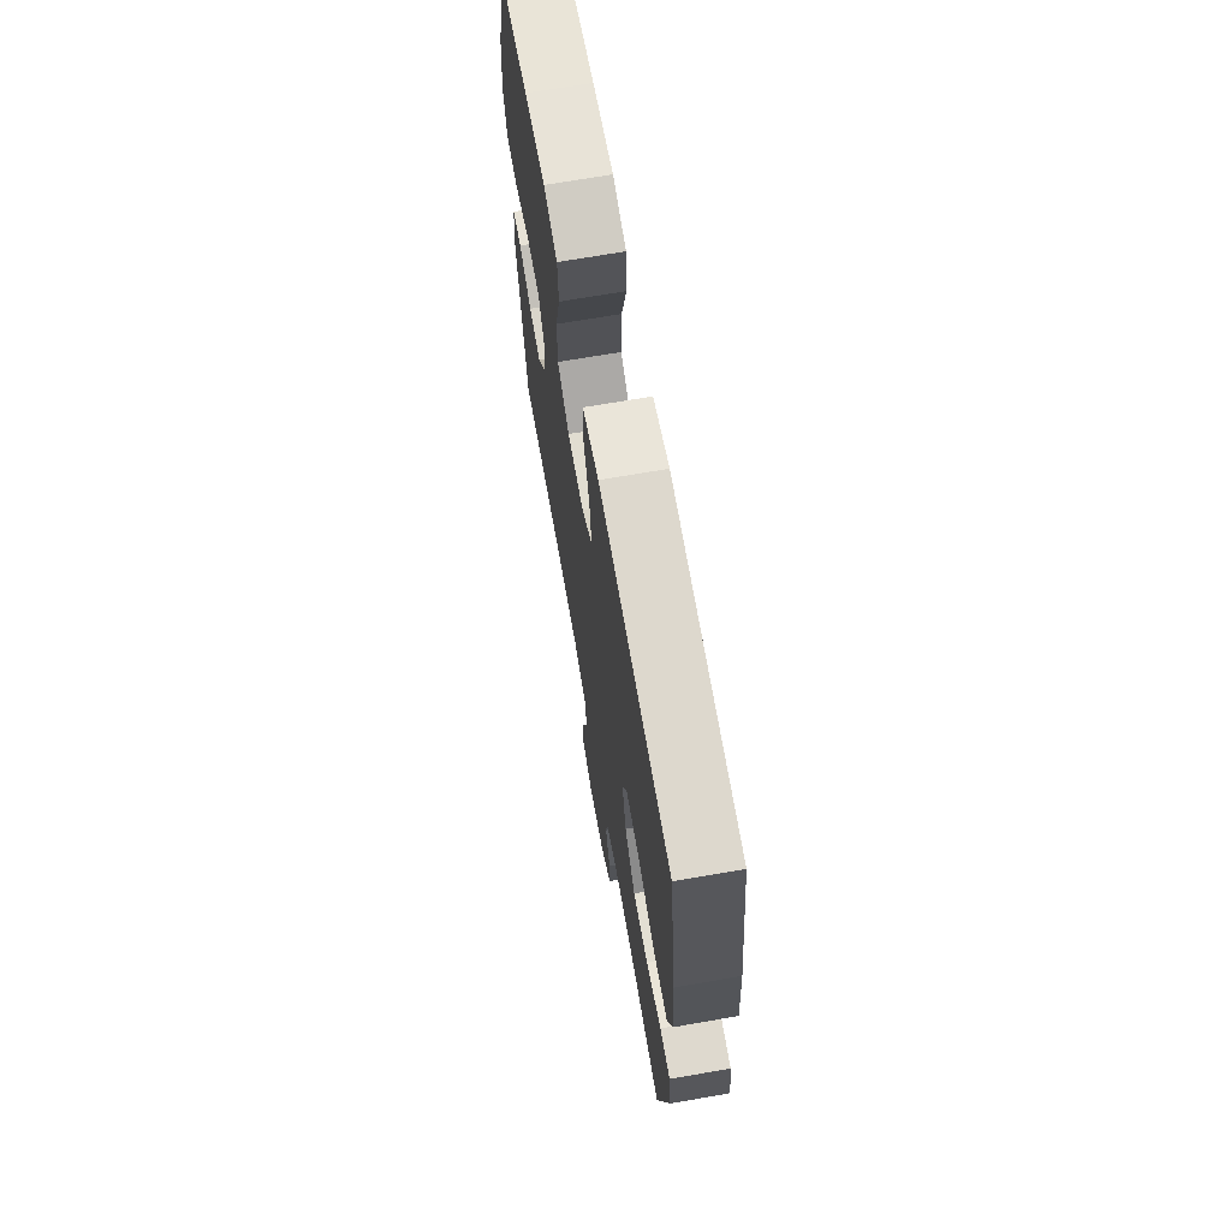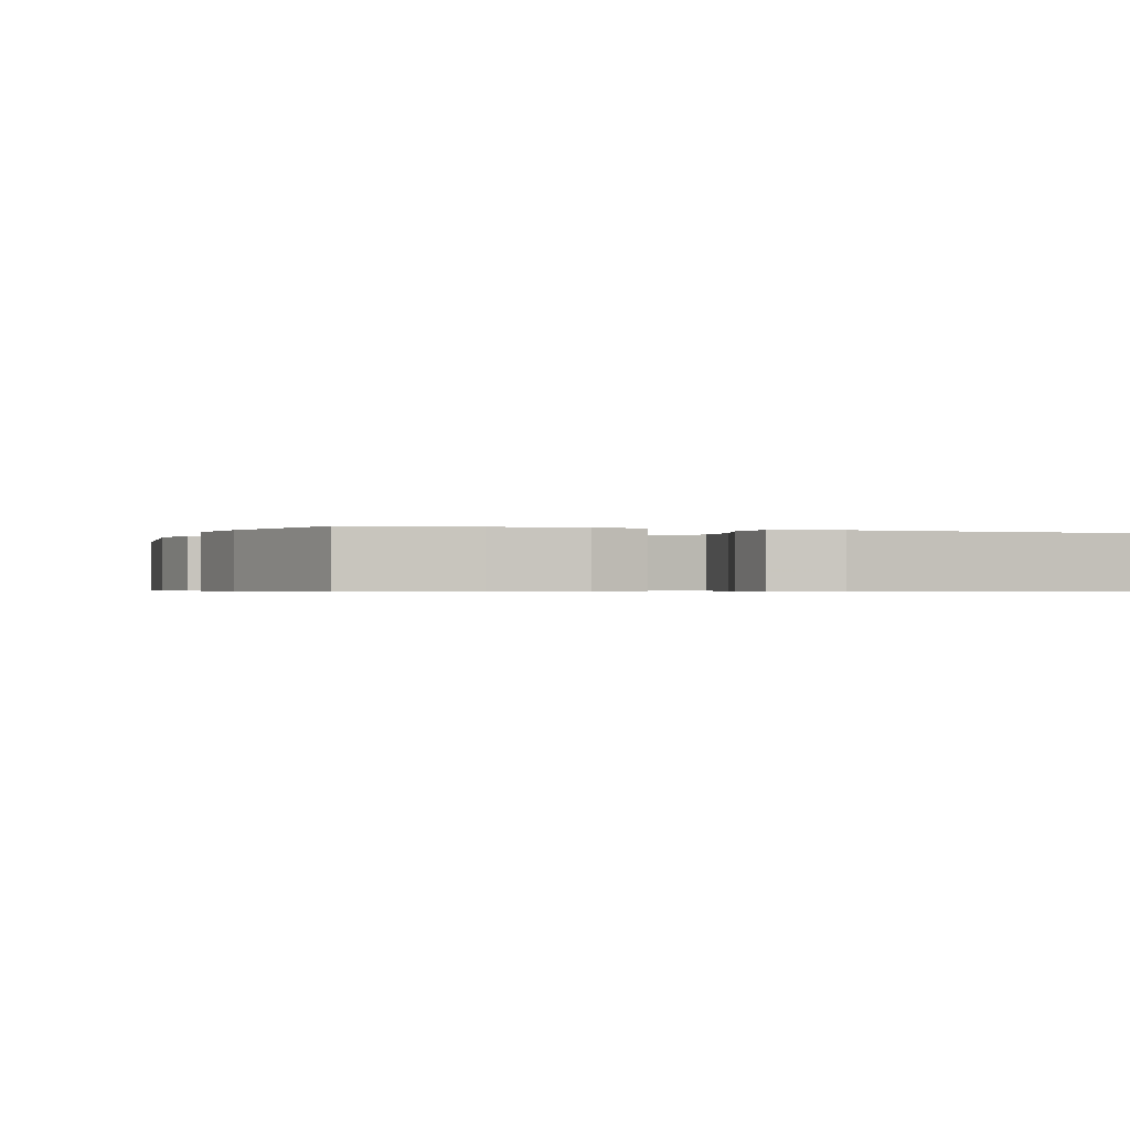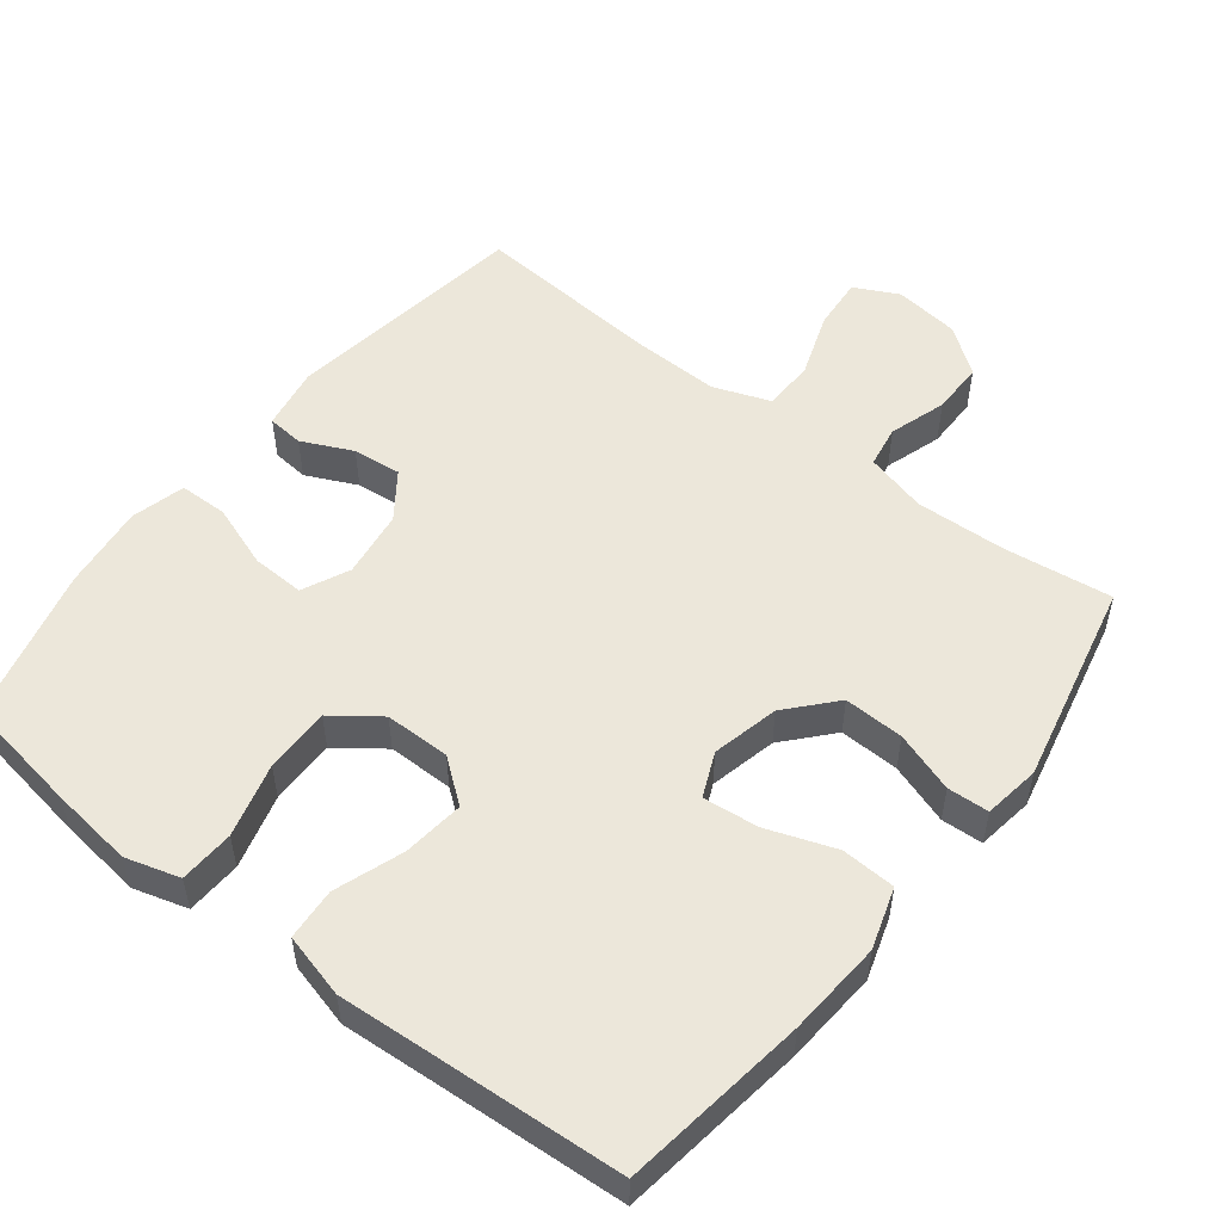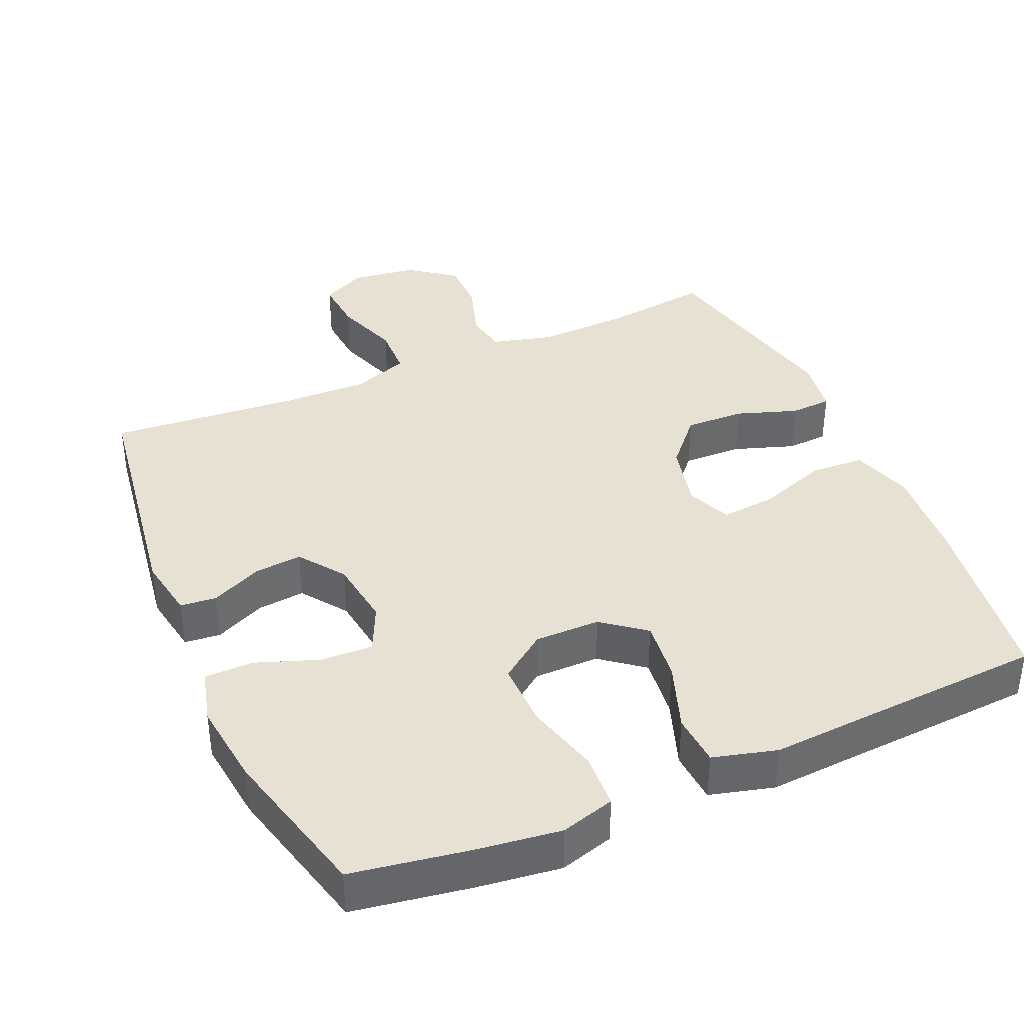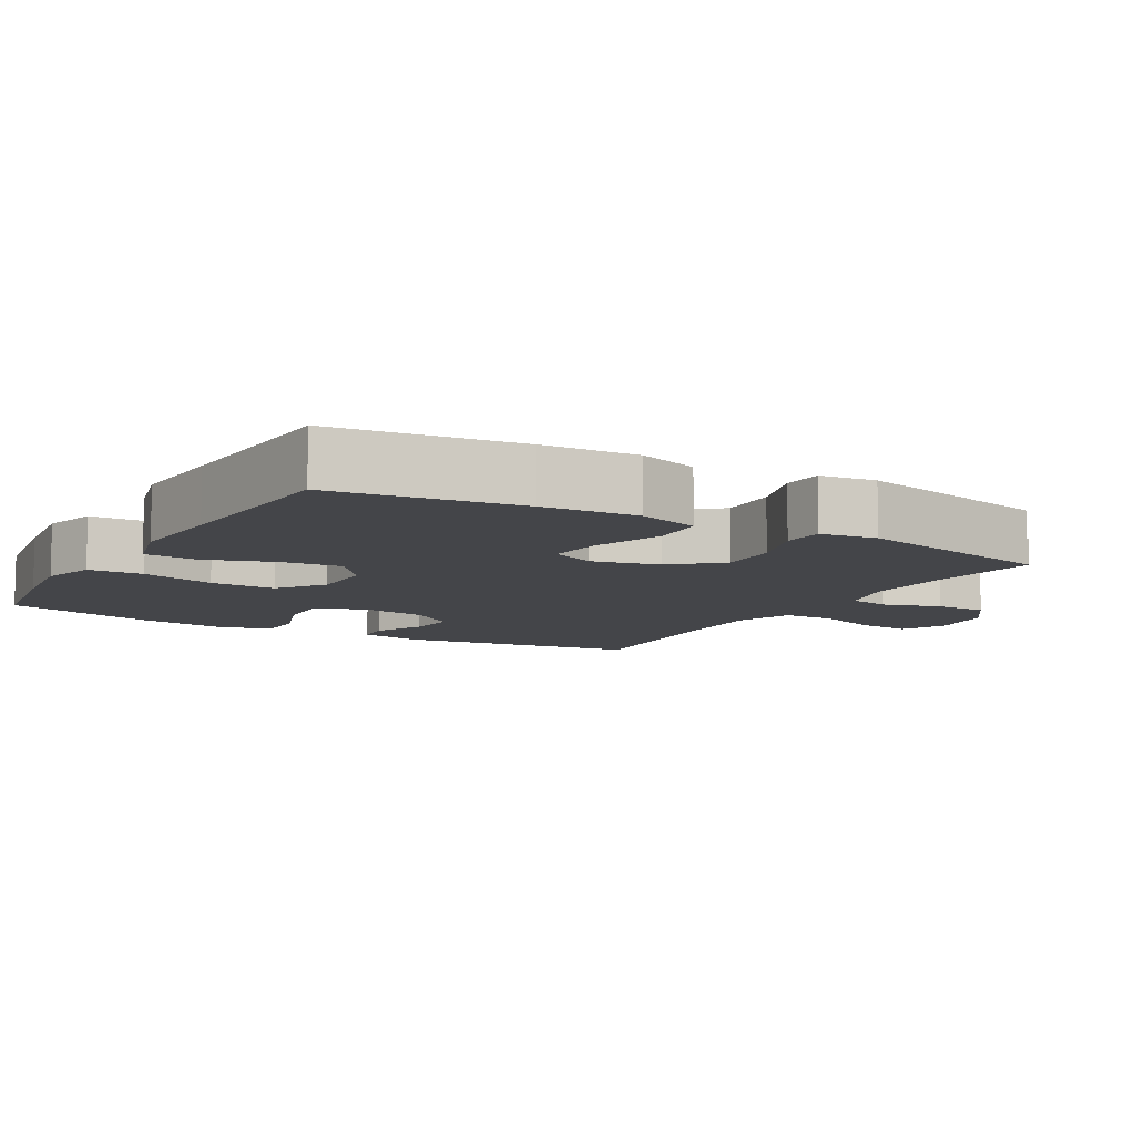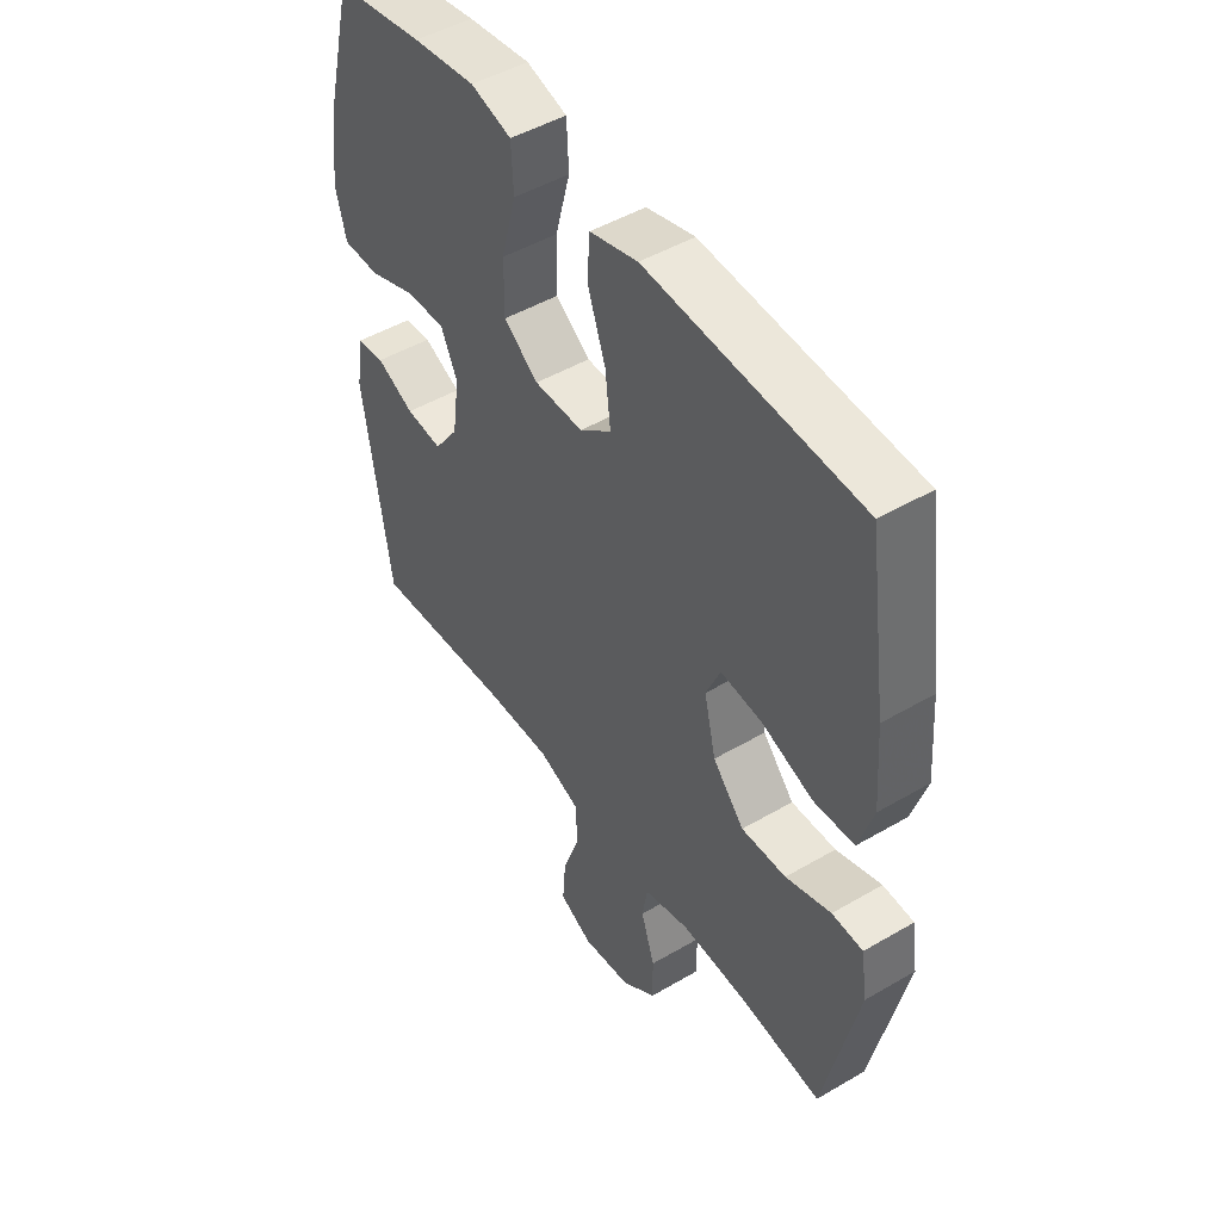
<metadata>
{"format":"obj","ext":"obj","renderer":"f3d","projection":"perspective","resolution":1024,"background":"white","views":[{"elev":68.8,"azim":80.1,"up":"+Z"},{"elev":-0.5,"azim":-20.5,"up":"+Y"},{"elev":52.9,"azim":37.8,"up":"+Y"},{"elev":38.6,"azim":-23.6,"up":"+Y"},{"elev":-9.1,"azim":59.7,"up":"+Y"},{"elev":48.0,"azim":56.7,"up":"+Z"}]}
</metadata>
<code>
v 0.5 0.07 0.5
v 0.537 0.07 0.24
v 0.547 0.07 0.107
v 0.52 0.07 0.021
v 0.444 0.07 0.017
v 0.348 0.07 0.051
v 0.27 0.07 0.059
v 0.243 0.07 -0.003
v 0.265 0.07 -0.097
v 0.324 0.07 -0.163
v 0.408 0.07 -0.16
v 0.493 0.07 -0.131
v 0.551 0.07 -0.134
v 0.563 0.07 -0.213
v 0.5 0.07 -0.5
v 0.349 0.07 -0.481
v 0.221 0.07 -0.476
v 0.135 0.07 -0.499
v 0.125 0.07 -0.558
v 0.151 0.07 -0.638
v 0.151 0.07 -0.712
v 0.086 0.07 -0.761
v -0.006 0.07 -0.773
v -0.068 0.07 -0.742
v -0.062 0.07 -0.667
v -0.03 0.07 -0.576
v -0.032 0.07 -0.504
v -0.111 0.07 -0.475
v -0.233 0.07 -0.478
v -0.5 0.07 -0.5
v -0.551 0.07 -0.157
v -0.536 0.07 -0.069
v -0.485 0.07 -0.064
v -0.414 0.07 -0.097
v -0.346 0.07 -0.104
v -0.3 0.07 -0.04
v -0.287 0.07 0.055
v -0.318 0.07 0.121
v -0.392 0.07 0.118
v -0.481 0.07 0.086
v -0.549 0.07 0.087
v -0.569 0.07 0.163
v -0.555 0.07 0.282
v -0.5 0.07 0.5
v -0.335 0.07 0.527
v -0.218 0.07 0.542
v -0.142 0.07 0.52
v -0.138 0.07 0.443
v -0.166 0.07 0.339
v -0.167 0.07 0.247
v -0.102 0.07 0.199
v -0.01 0.07 0.199
v 0.05 0.07 0.246
v 0.04 0.07 0.332
v 0.006 0.07 0.428
v 0.011 0.07 0.501
v 0.101 0.07 0.525
v 0.239 0.07 0.516
v 0.5 0 0.5
v 0.537 0 0.24
v 0.547 0 0.107
v 0.52 0 0.021
v 0.444 0 0.017
v 0.348 0 0.051
v 0.27 0 0.059
v 0.243 0 -0.003
v 0.265 0 -0.097
v 0.324 0 -0.163
v 0.408 0 -0.16
v 0.493 0 -0.131
v 0.551 0 -0.134
v 0.563 0 -0.213
v 0.5 0 -0.5
v 0.349 0 -0.481
v 0.221 0 -0.476
v 0.135 0 -0.499
v 0.125 0 -0.558
v 0.151 0 -0.638
v 0.151 0 -0.712
v 0.086 0 -0.761
v -0.006 0 -0.773
v -0.068 0 -0.742
v -0.062 0 -0.667
v -0.03 0 -0.576
v -0.032 0 -0.504
v -0.111 0 -0.475
v -0.233 0 -0.478
v -0.5 0 -0.5
v -0.551 0 -0.157
v -0.536 0 -0.069
v -0.485 0 -0.064
v -0.414 0 -0.097
v -0.346 0 -0.104
v -0.3 0 -0.04
v -0.287 0 0.055
v -0.318 0 0.121
v -0.392 0 0.118
v -0.481 0 0.086
v -0.549 0 0.087
v -0.569 0 0.163
v -0.555 0 0.282
v -0.5 0 0.5
v -0.335 0 0.527
v -0.218 0 0.542
v -0.142 0 0.52
v -0.138 0 0.443
v -0.166 0 0.339
v -0.167 0 0.247
v -0.102 0 0.199
v -0.01 0 0.199
v 0.05 0 0.246
v 0.04 0 0.332
v 0.006 0 0.428
v 0.011 0 0.501
v 0.101 0 0.525
v 0.239 0 0.516
f 56 57 58
f 55 56 58
f 54 55 58
f 4 5 6
f 3 4 6
f 2 3 6
f 1 2 6
f 58 1 6
f 54 58 6
f 53 54 6
f 52 53 6 7
f 51 52 7 8
f 47 48 49
f 46 47 49
f 45 46 49
f 44 45 49
f 43 44 49
f 42 43 49
f 41 42 49
f 40 41 49
f 39 40 49
f 38 39 49 50
f 37 38 50 51
f 32 33 34
f 31 32 34
f 30 31 34
f 29 30 34
f 28 29 34 35
f 27 28 35 36
f 24 25 26
f 23 24 26
f 22 23 26
f 21 22 26
f 20 21 26
f 19 20 26
f 18 19 26 27
f 51 8 9
f 37 51 9
f 36 37 9
f 27 36 9
f 18 27 9
f 17 18 9
f 14 15 16
f 13 14 16
f 12 13 16
f 11 12 16
f 17 9 10
f 10 11 16 17
f 116 115 114
f 116 114 113
f 116 113 112
f 64 63 62
f 64 62 61
f 64 61 60
f 64 60 59
f 64 59 116
f 64 116 112
f 64 112 111
f 65 64 111 110
f 66 65 110 109
f 107 106 105
f 107 105 104
f 107 104 103
f 107 103 102
f 107 102 101
f 107 101 100
f 107 100 99
f 107 99 98
f 107 98 97
f 108 107 97 96
f 109 108 96 95
f 92 91 90
f 92 90 89
f 92 89 88
f 92 88 87
f 93 92 87 86
f 94 93 86 85
f 84 83 82
f 84 82 81
f 84 81 80
f 84 80 79
f 84 79 78
f 84 78 77
f 85 84 77 76
f 67 66 109
f 67 109 95
f 67 95 94
f 67 94 85
f 67 85 76
f 67 76 75
f 74 73 72
f 74 72 71
f 74 71 70
f 74 70 69
f 68 67 75
f 75 74 69 68
f 1 59 60 2
f 2 60 61 3
f 3 61 62 4
f 4 62 63 5
f 5 63 64 6
f 6 64 65 7
f 7 65 66 8
f 8 66 67 9
f 9 67 68 10
f 10 68 69 11
f 11 69 70 12
f 12 70 71 13
f 13 71 72 14
f 14 72 73 15
f 15 73 74 16
f 16 74 75 17
f 17 75 76 18
f 18 76 77 19
f 19 77 78 20
f 20 78 79 21
f 21 79 80 22
f 22 80 81 23
f 23 81 82 24
f 24 82 83 25
f 25 83 84 26
f 26 84 85 27
f 27 85 86 28
f 28 86 87 29
f 29 87 88 30
f 30 88 89 31
f 31 89 90 32
f 32 90 91 33
f 33 91 92 34
f 34 92 93 35
f 35 93 94 36
f 36 94 95 37
f 37 95 96 38
f 38 96 97 39
f 39 97 98 40
f 40 98 99 41
f 41 99 100 42
f 42 100 101 43
f 43 101 102 44
f 44 102 103 45
f 45 103 104 46
f 46 104 105 47
f 47 105 106 48
f 48 106 107 49
f 49 107 108 50
f 50 108 109 51
f 51 109 110 52
f 52 110 111 53
f 53 111 112 54
f 54 112 113 55
f 55 113 114 56
f 56 114 115 57
f 57 115 116 58
f 58 116 59 1

</code>
